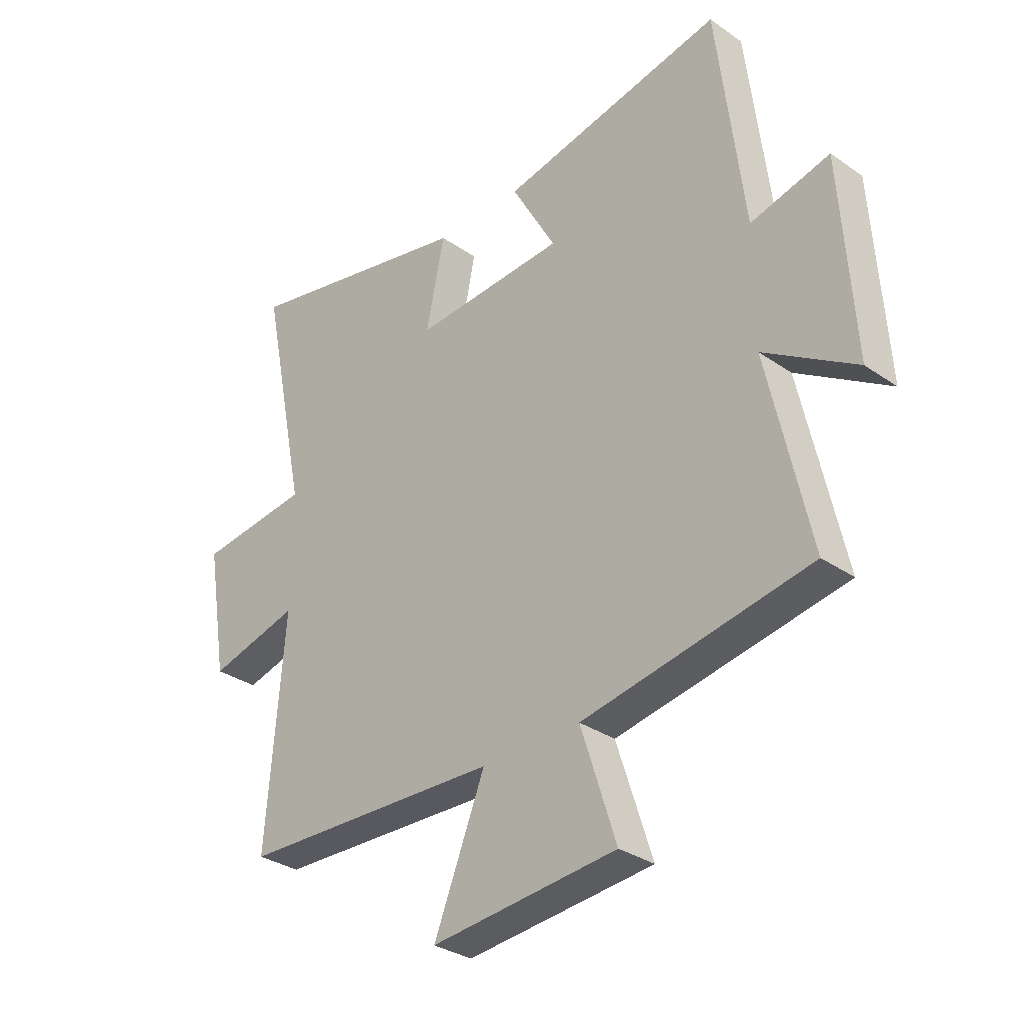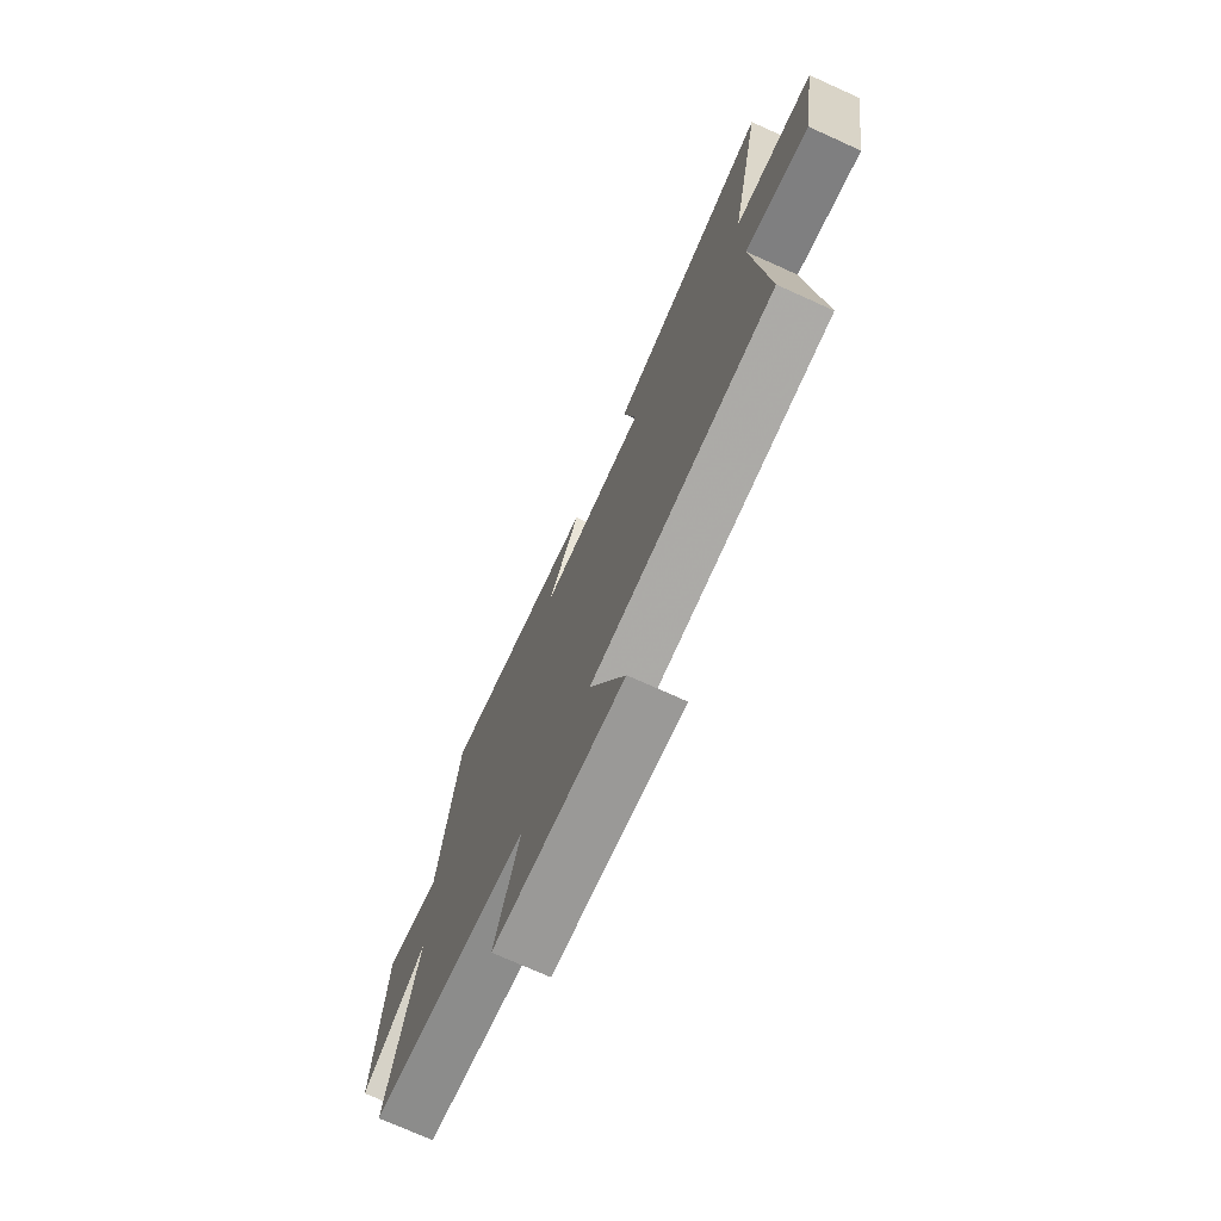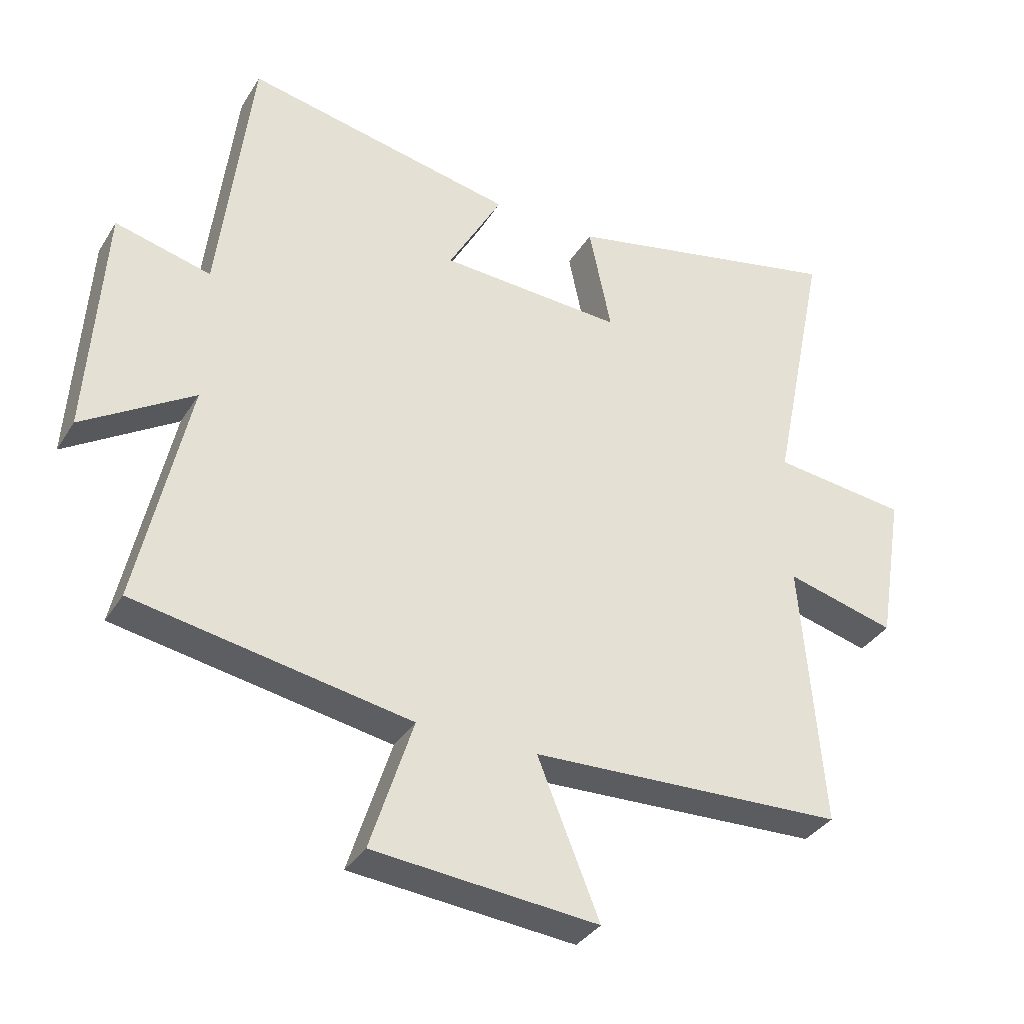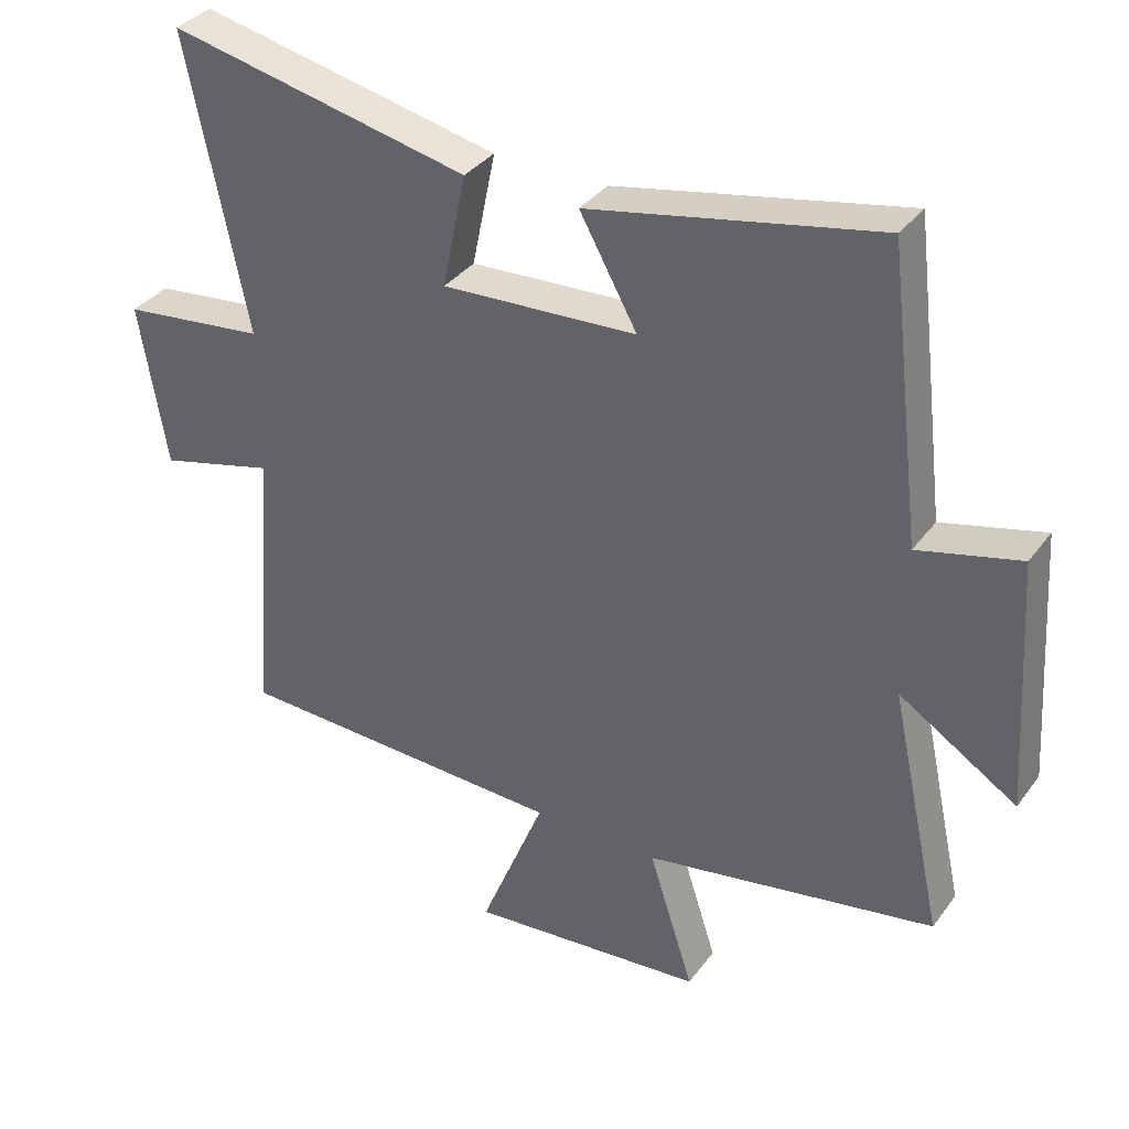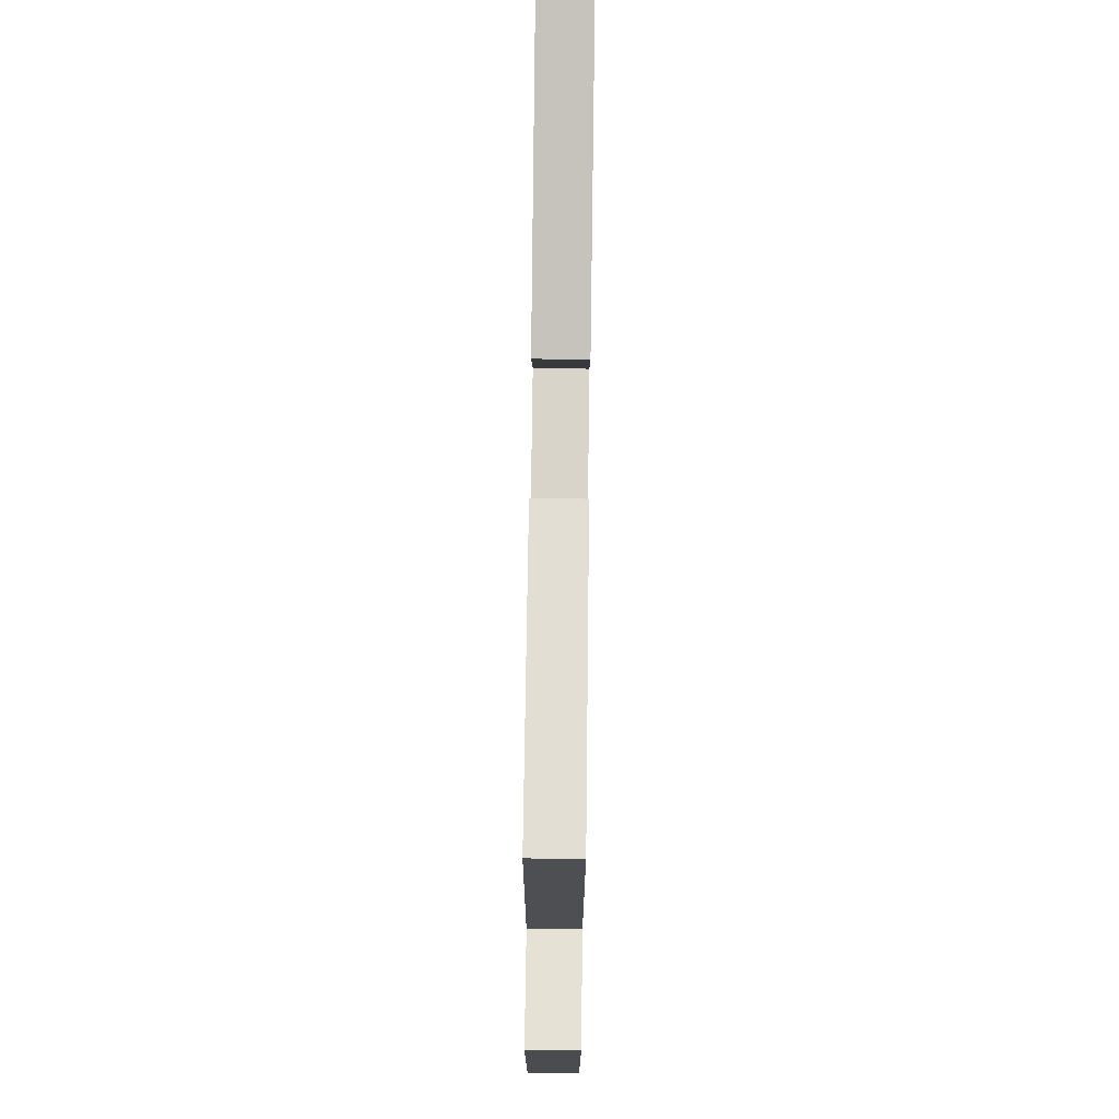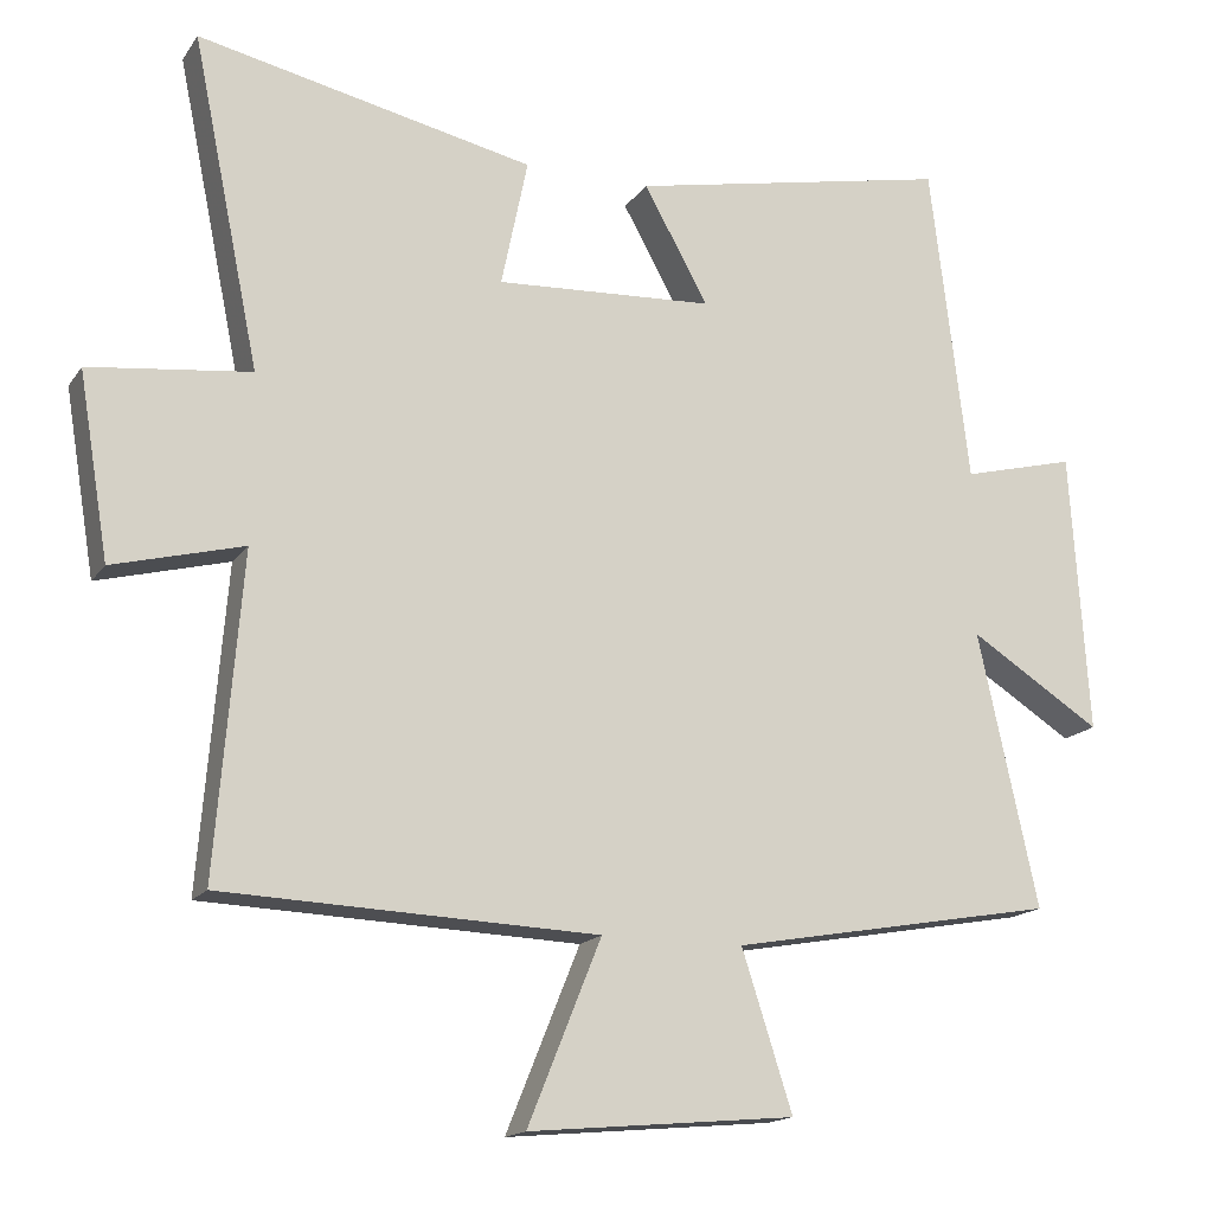
<metadata>
{"format":"obj","ext":"obj","renderer":"f3d","projection":"perspective","resolution":1024,"background":"white","views":[{"elev":-31.9,"azim":-134.3,"up":"+Z"},{"elev":-74.0,"azim":65.8,"up":"+Z"},{"elev":-35.0,"azim":-27.7,"up":"+Z"},{"elev":35.4,"azim":-148.6,"up":"+Z"},{"elev":78.7,"azim":-89.3,"up":"+Z"},{"elev":-16.2,"azim":156.9,"up":"+Z"}]}
</metadata>
<code>
v -0.579 0.07 -0.423
v -0.5 0.07 -0.061
v -0.674 0.07 -0.171
v -0.65 0.07 0.201
v -0.5 0.07 0.163
v -0.449 0.07 0.586
v -0.023 0.07 0.5
v -0.108 0.07 0.347
v 0.18 0.07 0.331
v 0.145 0.07 0.5
v 0.589 0.07 0.595
v 0.5 0.07 0.161
v 0.712 0.07 0.136
v 0.672 0.07 -0.106
v 0.5 0.07 -0.061
v 0.534 0.07 -0.481
v 0.04 0.07 -0.5
v 0.137 0.07 -0.74
v -0.215 0.07 -0.708
v -0.148 0.07 -0.5
v -0.579 0 -0.423
v -0.5 0 -0.061
v -0.674 0 -0.171
v -0.65 0 0.201
v -0.5 0 0.163
v -0.449 0 0.586
v -0.023 0 0.5
v -0.108 0 0.347
v 0.18 0 0.331
v 0.145 0 0.5
v 0.589 0 0.595
v 0.5 0 0.161
v 0.712 0 0.136
v 0.672 0 -0.106
v 0.5 0 -0.061
v 0.534 0 -0.481
v 0.04 0 -0.5
v 0.137 0 -0.74
v -0.215 0 -0.708
v -0.148 0 -0.5
f 17 18 19 20
f 15 16 17 20
f 15 20 1 2
f 12 13 14 15
f 12 15 2
f 9 10 11 12
f 8 9 12 2
f 5 6 7 8
f 5 8 2 3
f 3 4 5
f 40 39 38 37
f 40 37 36 35
f 22 21 40 35
f 35 34 33 32
f 22 35 32
f 32 31 30 29
f 22 32 29 28
f 28 27 26 25
f 23 22 28 25
f 25 24 23
f 1 21 22 2
f 2 22 23 3
f 3 23 24 4
f 4 24 25 5
f 5 25 26 6
f 6 26 27 7
f 7 27 28 8
f 8 28 29 9
f 9 29 30 10
f 10 30 31 11
f 11 31 32 12
f 12 32 33 13
f 13 33 34 14
f 14 34 35 15
f 15 35 36 16
f 16 36 37 17
f 17 37 38 18
f 18 38 39 19
f 19 39 40 20
f 20 40 21 1

</code>
